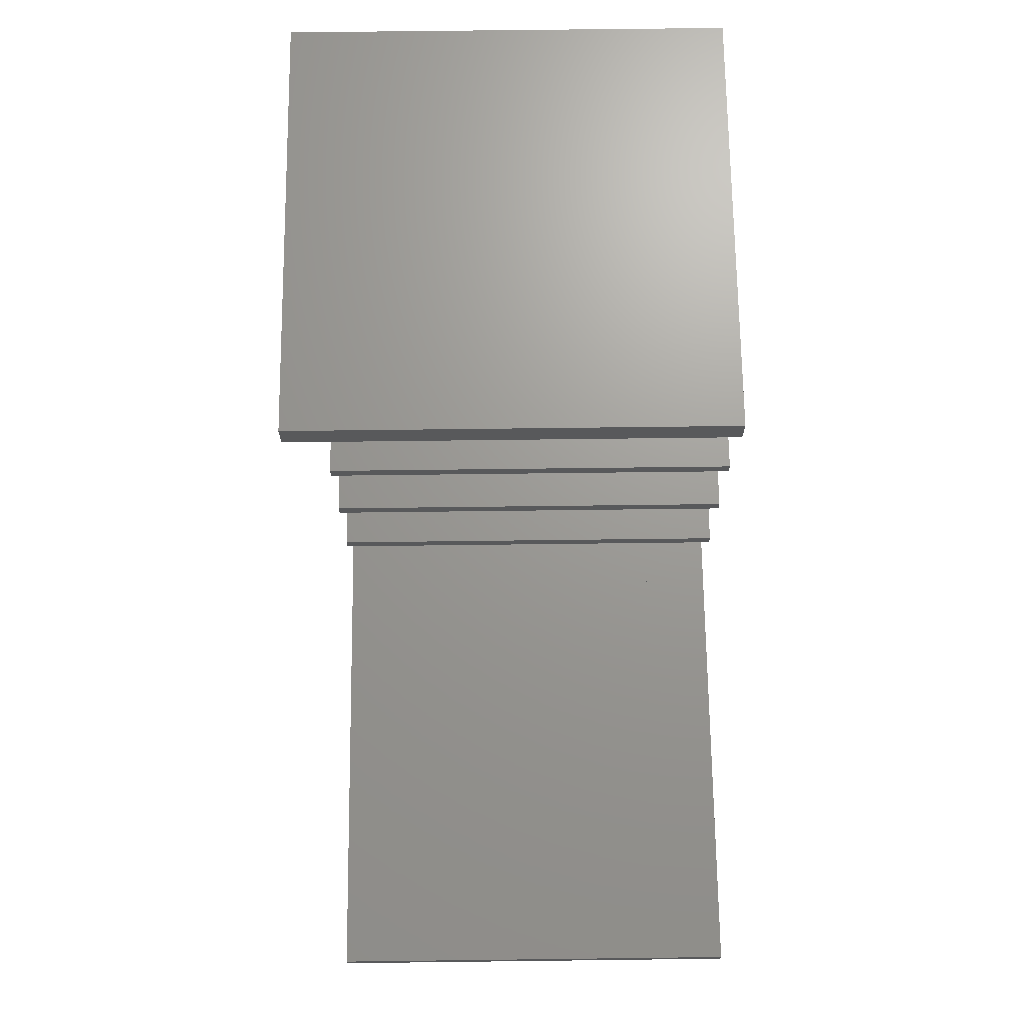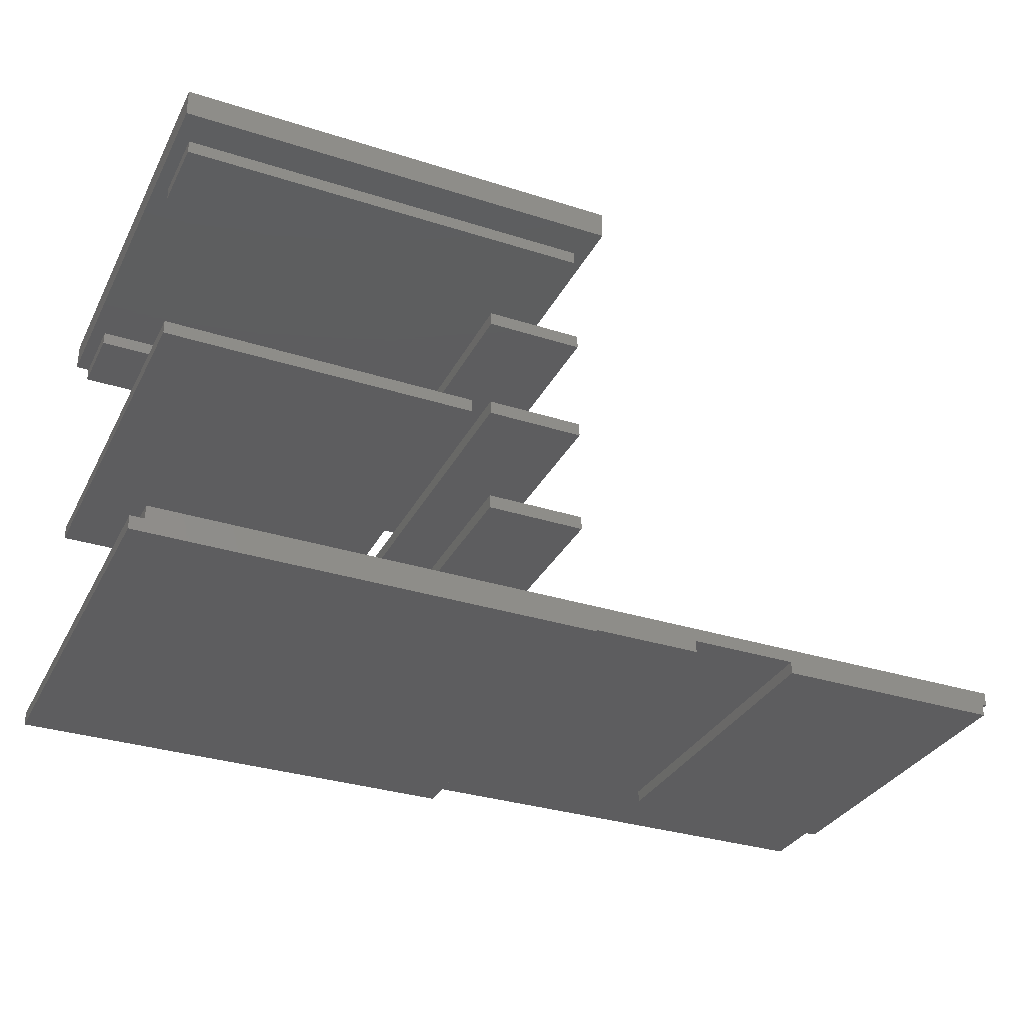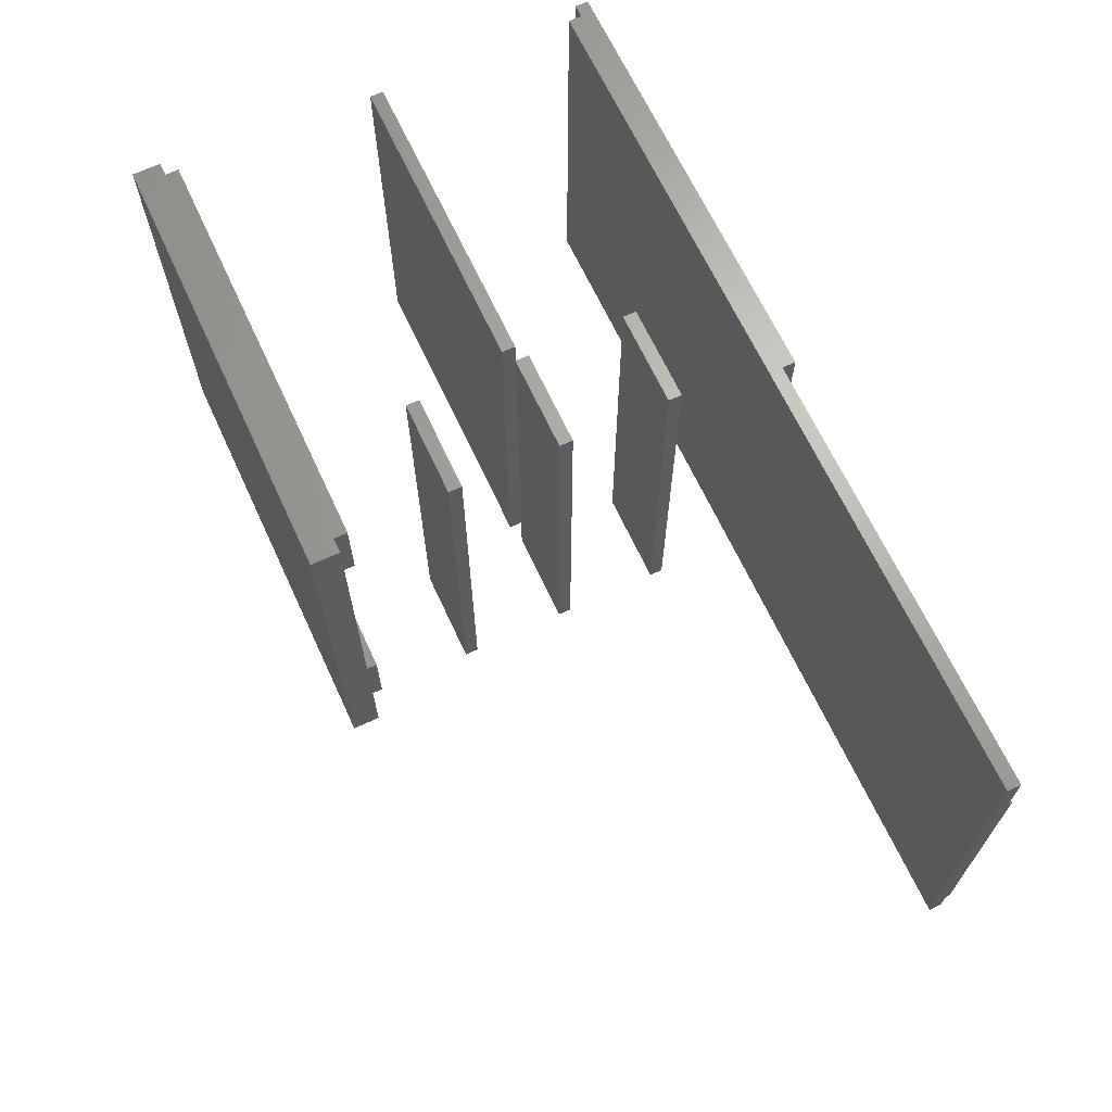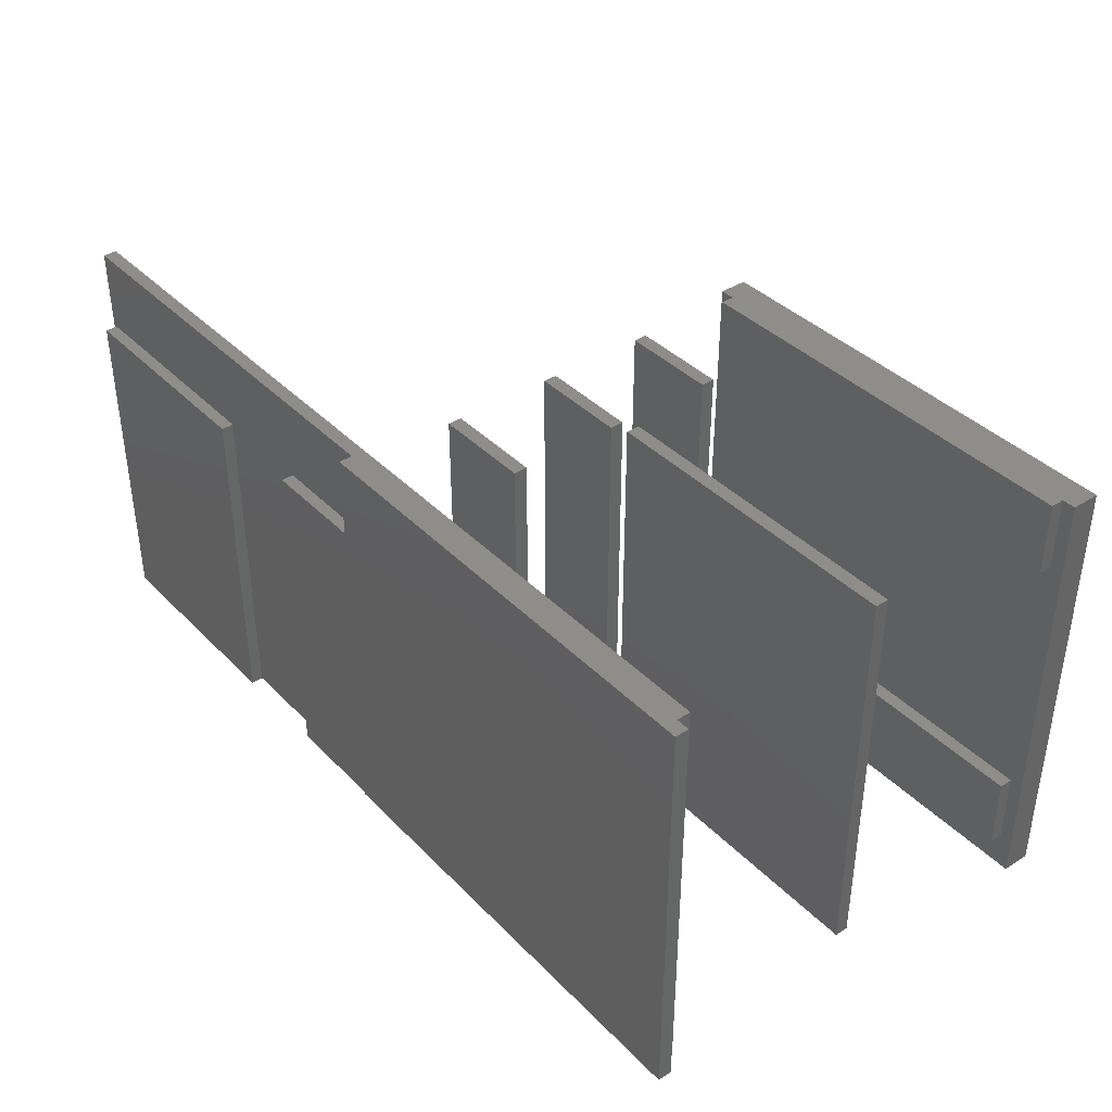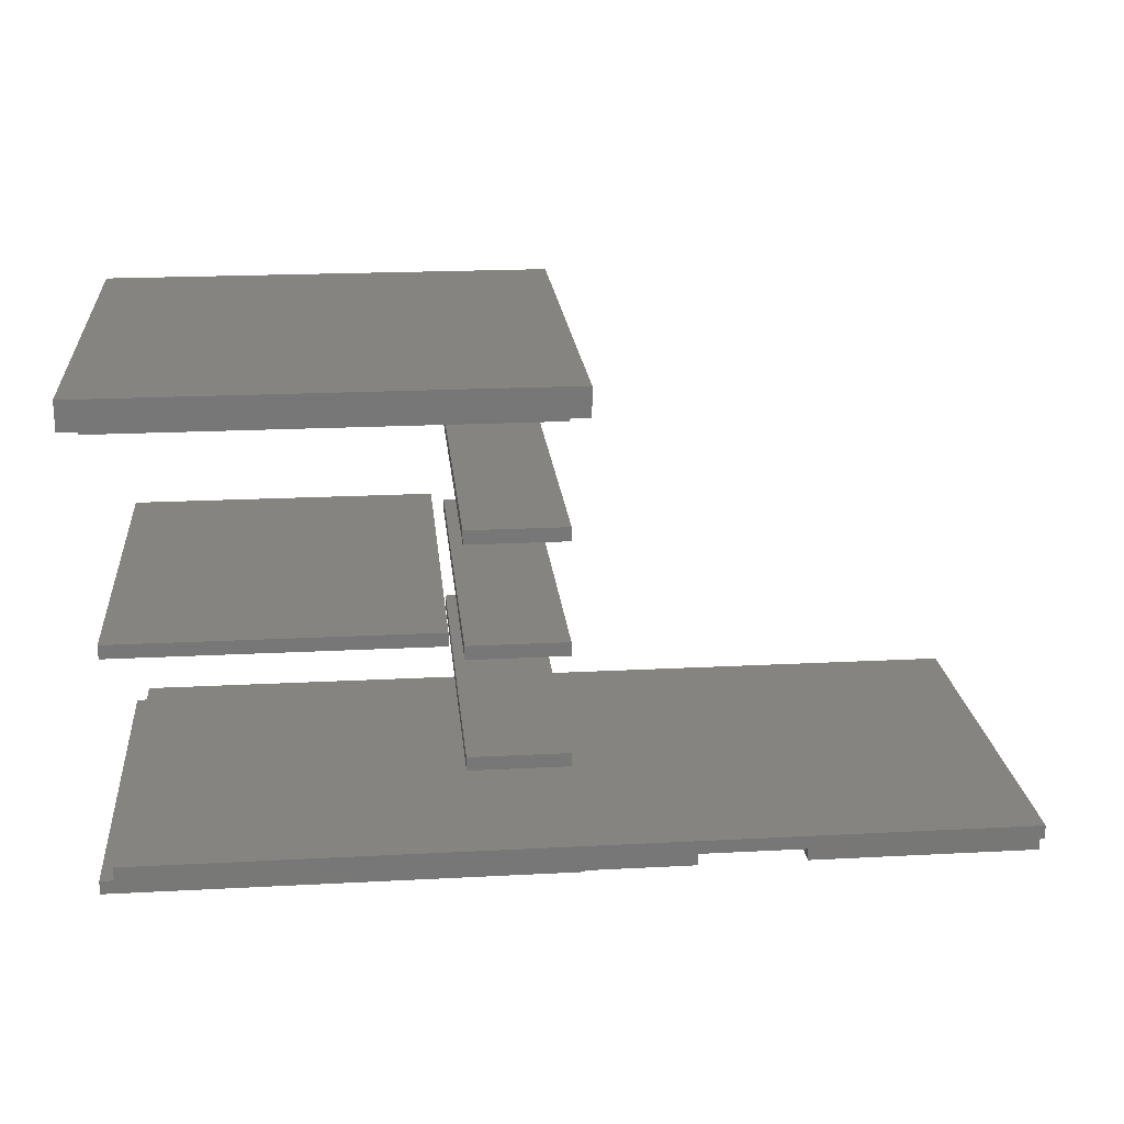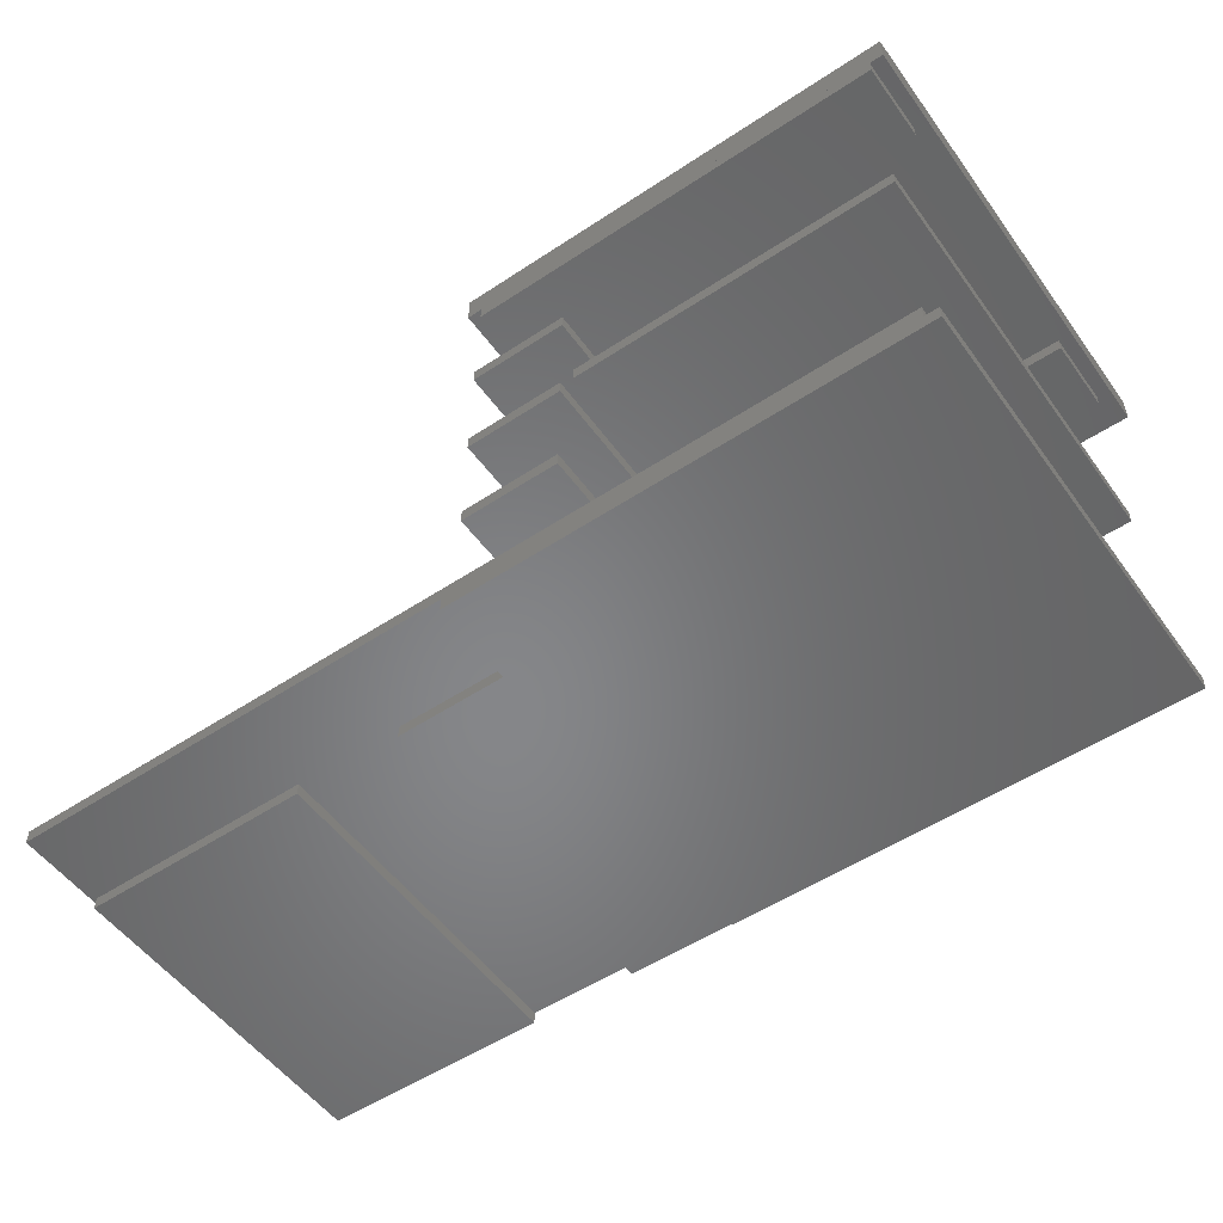
<metadata>
{"format":"stl","ext":"stl","renderer":"f3d","projection":"perspective","resolution":1024,"background":"white","views":[{"elev":69.6,"azim":89.3,"up":"+Z"},{"elev":-32.6,"azim":-23.9,"up":"+Z"},{"elev":66.7,"azim":65.1,"up":"+Y"},{"elev":38.7,"azim":-128.7,"up":"+Y"},{"elev":20.3,"azim":-5.5,"up":"+Z"},{"elev":-53.4,"azim":-144.8,"up":"+Z"}]}
</metadata>
<code>
# stl→obj: 102 verts, 156 faces
v 600 550 0
v 0 0 0
v 0 550 0
v 600 0 0
v 600 0 18
v 0 550 18
v 0 0 18
v 600 550 18
v 607 550 18
v 18 0 18
v 18 550 18
v 607 0 18
v 607 0 36
v 18 550 36
v 18 0 36
v 607 550 36
v 1189 550 18
v 1189 0 18
v 1189 0 36
v 600 550 36
v 600 0 36
v 1189 550 36
v 580 100 589
v 18 0 589
v 18 100 589
v 580 0 589
v 580 0 607
v 18 100 607
v 18 0 607
v 580 100 607
v 580 550 589
v 18 450 589
v 18 550 589
v 580 450 589
v 580 450 607
v 18 550 607
v 18 450 607
v 580 550 607
v 600 550 607
v 0 -50 607
v 0 550 607
v 600 -50 607
v 600 -50 645
v 0 550 645
v 0 -50 645
v 600 550 645
v 1024 550 18
v 453 0 18
v 453 550 18
v 1024 0 18
v 1024 0 36
v 453 550 36
v 453 0 36
v 1024 550 36
v 582 550 147
v 453 0 147
v 453 550 147
v 582 0 147
v 582 0 165
v 453 550 165
v 453 0 165
v 582 550 165
v 582 550 294
v 453 0 294
v 453 550 294
v 582 0 294
v 582 0 312
v 453 550 312
v 453 0 312
v 582 550 312
v 582 550 441
v 453 0 441
v 453 550 441
v 582 0 441
v 582 0 459
v 453 550 459
v 453 0 459
v 582 550 459
v 435 550 304
v 18 20 304
v 18 550 304
v 435 20 304
v 435 20 322
v 18 550 322
v 18 20 322
v 435 550 322
v 742 440 2
v 442 0 2
v 442 440 2
v 742 0 2
v 742 0 20
v 442 440 20
v 442 0 20
v 742 440 20
v 1183 440 2
v 883 0 2
v 883 440 2
v 1183 0 2
v 1183 0 20
v 883 440 20
v 883 0 20
v 1183 440 20
f 1 2 3
f 2 1 4
f 5 6 7
f 6 5 8
f 5 2 4
f 2 5 7
f 6 2 7
f 2 6 3
f 6 1 3
f 1 6 8
f 1 5 4
f 5 1 8
f 9 10 11
f 10 9 12
f 13 14 15
f 14 13 16
f 13 10 12
f 10 13 15
f 14 10 15
f 10 14 11
f 14 9 11
f 9 14 16
f 9 13 12
f 13 9 16
f 17 5 8
f 5 17 18
f 19 20 21
f 20 19 22
f 19 5 18
f 5 19 21
f 20 5 21
f 5 20 8
f 20 17 8
f 17 20 22
f 17 19 18
f 19 17 22
f 23 24 25
f 24 23 26
f 27 28 29
f 28 27 30
f 27 24 26
f 24 27 29
f 28 24 29
f 24 28 25
f 28 23 25
f 23 28 30
f 23 27 26
f 27 23 30
f 31 32 33
f 32 31 34
f 35 36 37
f 36 35 38
f 35 32 34
f 32 35 37
f 36 32 37
f 32 36 33
f 36 31 33
f 31 36 38
f 31 35 34
f 35 31 38
f 39 40 41
f 40 39 42
f 43 44 45
f 44 43 46
f 43 40 42
f 40 43 45
f 44 40 45
f 40 44 41
f 44 39 41
f 39 44 46
f 39 43 42
f 43 39 46
f 47 48 49
f 48 47 50
f 51 52 53
f 52 51 54
f 51 48 50
f 48 51 53
f 52 48 53
f 48 52 49
f 52 47 49
f 47 52 54
f 47 51 50
f 51 47 54
f 55 56 57
f 56 55 58
f 59 60 61
f 60 59 62
f 59 56 58
f 56 59 61
f 60 56 61
f 56 60 57
f 60 55 57
f 55 60 62
f 55 59 58
f 59 55 62
f 63 64 65
f 64 63 66
f 67 68 69
f 68 67 70
f 67 64 66
f 64 67 69
f 68 64 69
f 64 68 65
f 68 63 65
f 63 68 70
f 63 67 66
f 67 63 70
f 71 72 73
f 72 71 74
f 75 76 77
f 76 75 78
f 75 72 74
f 72 75 77
f 76 72 77
f 72 76 73
f 76 71 73
f 71 76 78
f 71 75 74
f 75 71 78
f 79 80 81
f 80 79 82
f 83 84 85
f 84 83 86
f 83 80 82
f 80 83 85
f 84 80 85
f 80 84 81
f 84 79 81
f 79 84 86
f 79 83 82
f 83 79 86
f 87 88 89
f 88 87 90
f 91 92 93
f 92 91 94
f 91 88 90
f 88 91 93
f 92 88 93
f 88 92 89
f 92 87 89
f 87 92 94
f 87 91 90
f 91 87 94
f 95 96 97
f 96 95 98
f 99 100 101
f 100 99 102
f 99 96 98
f 96 99 101
f 100 96 101
f 96 100 97
f 100 95 97
f 95 100 102
f 95 99 98
f 99 95 102

</code>
